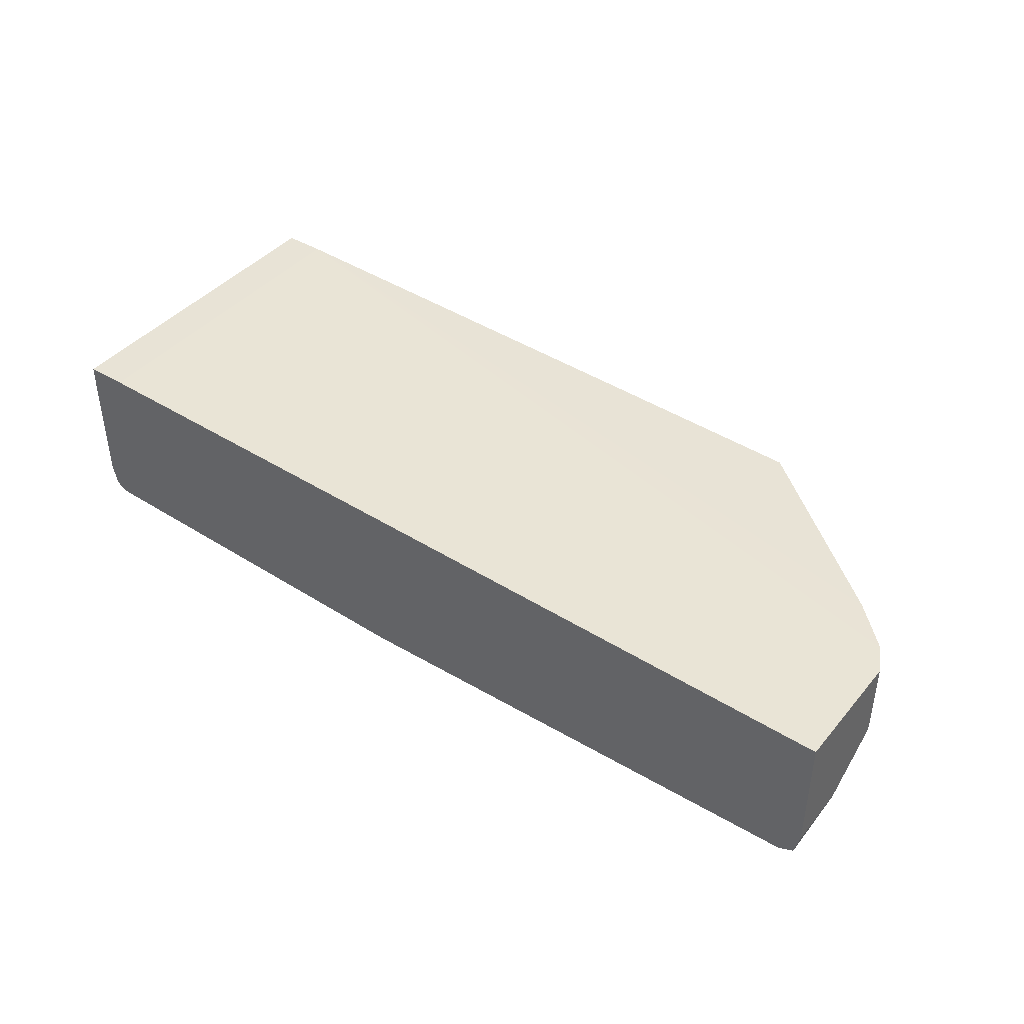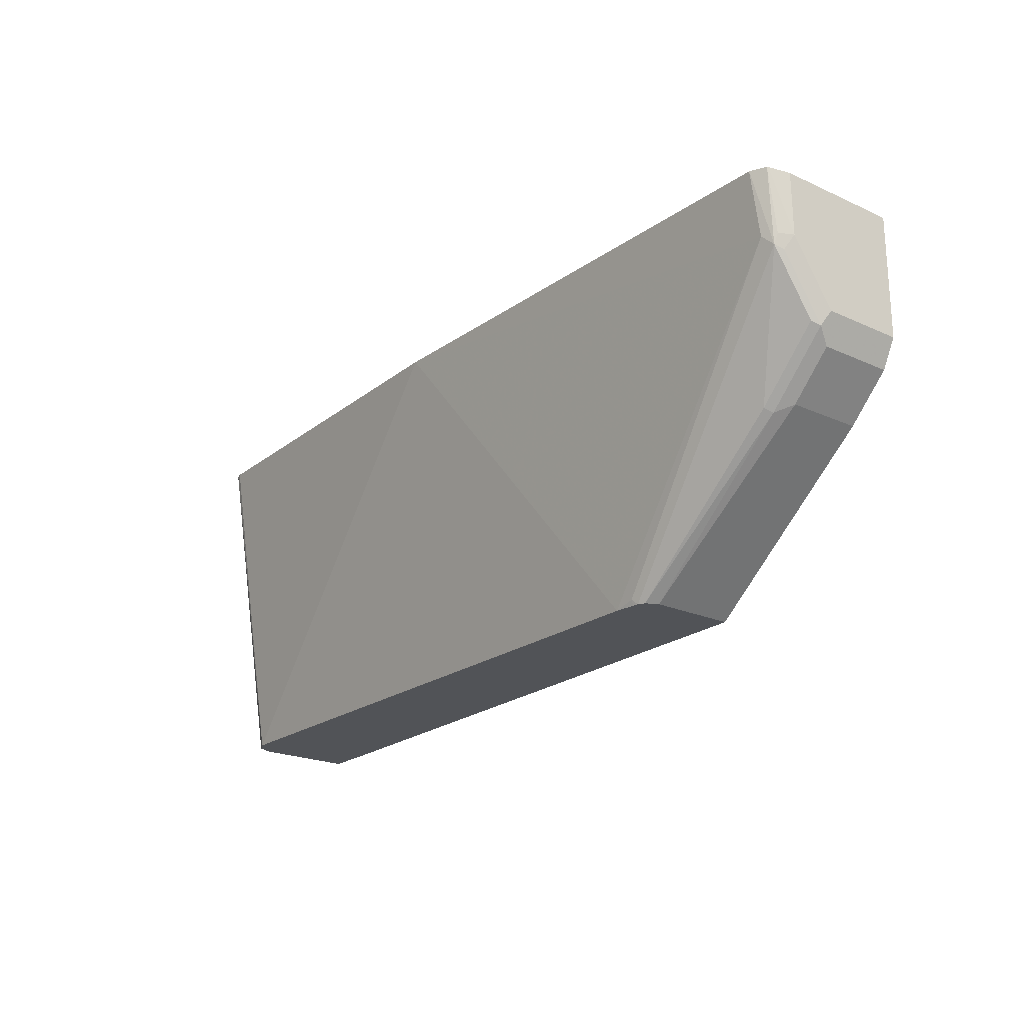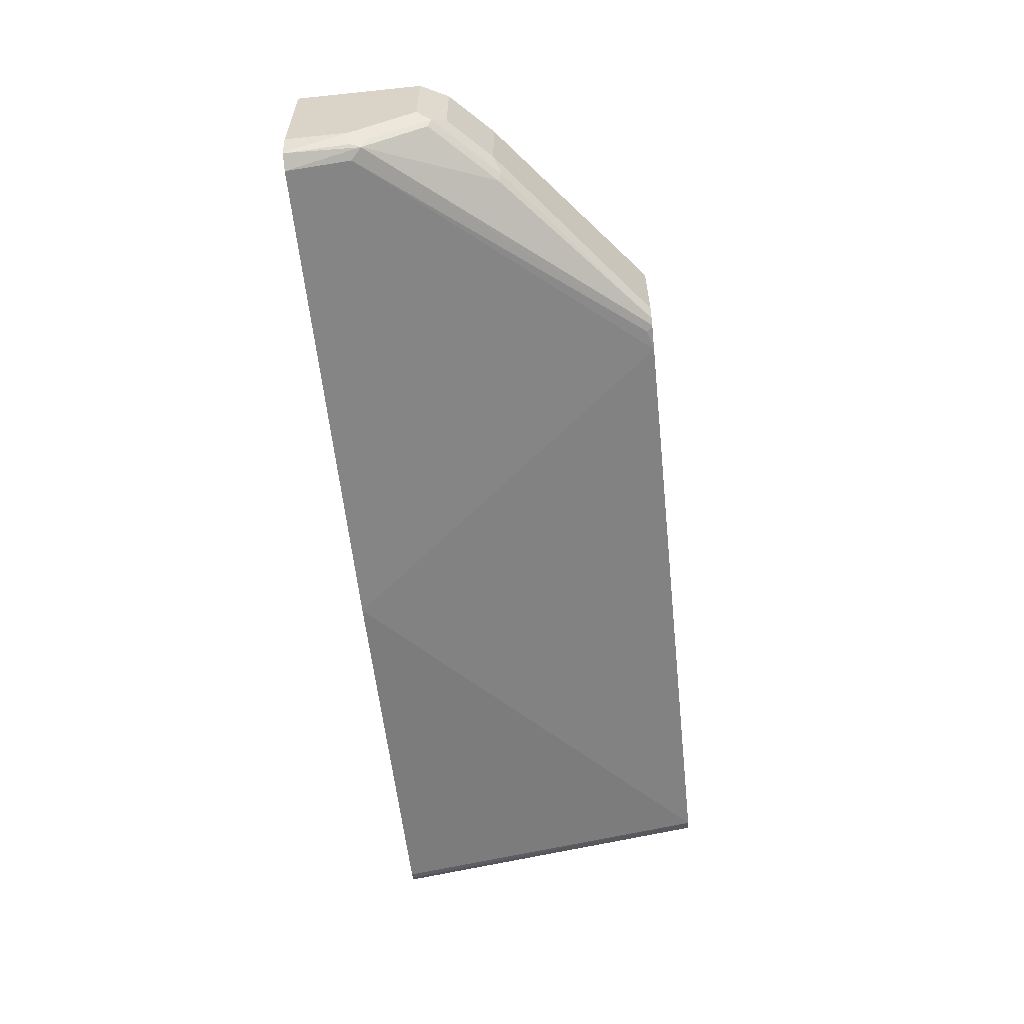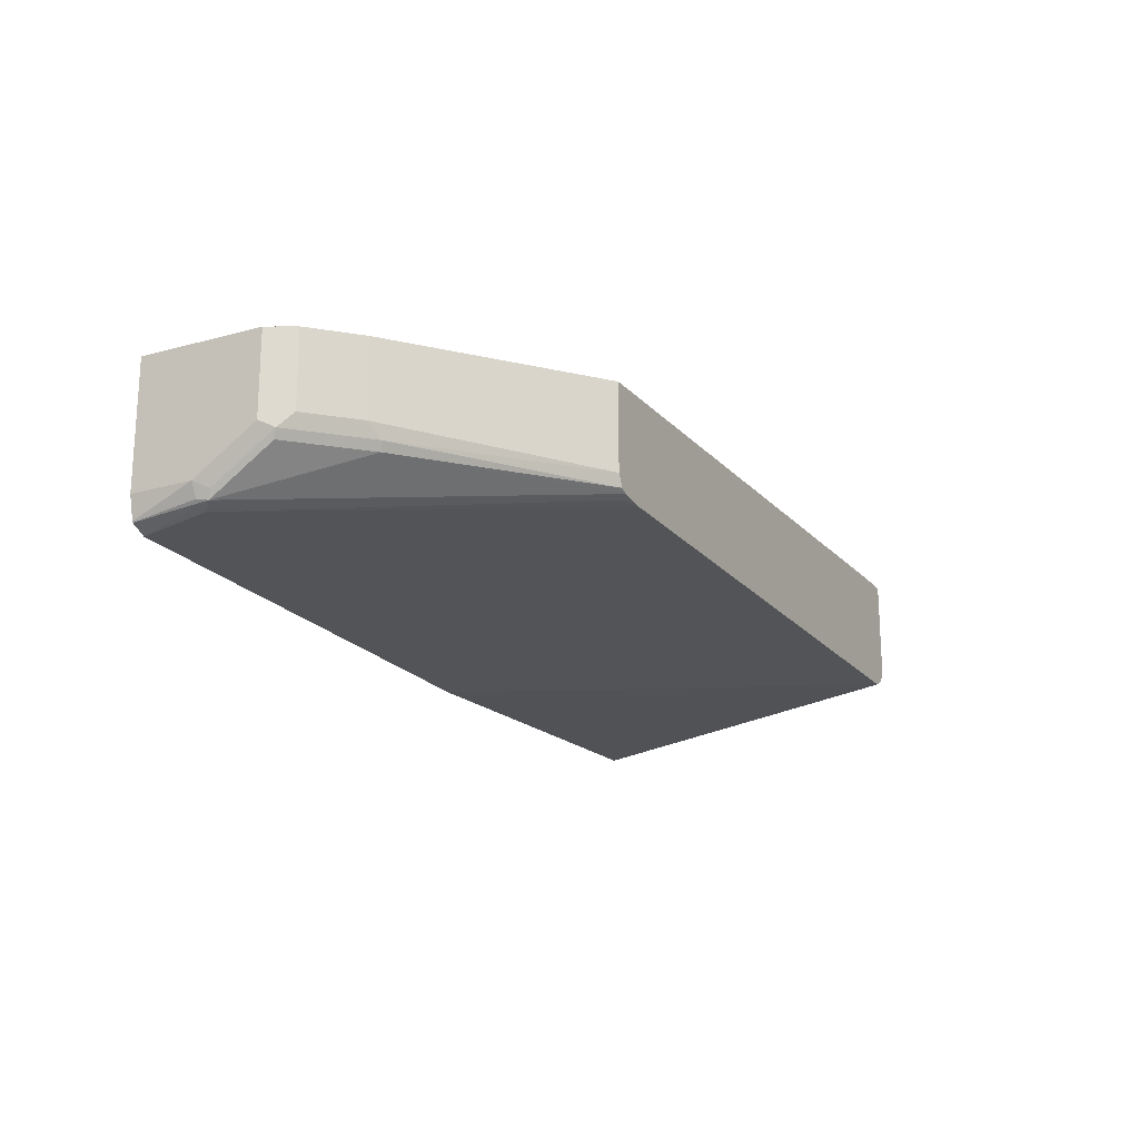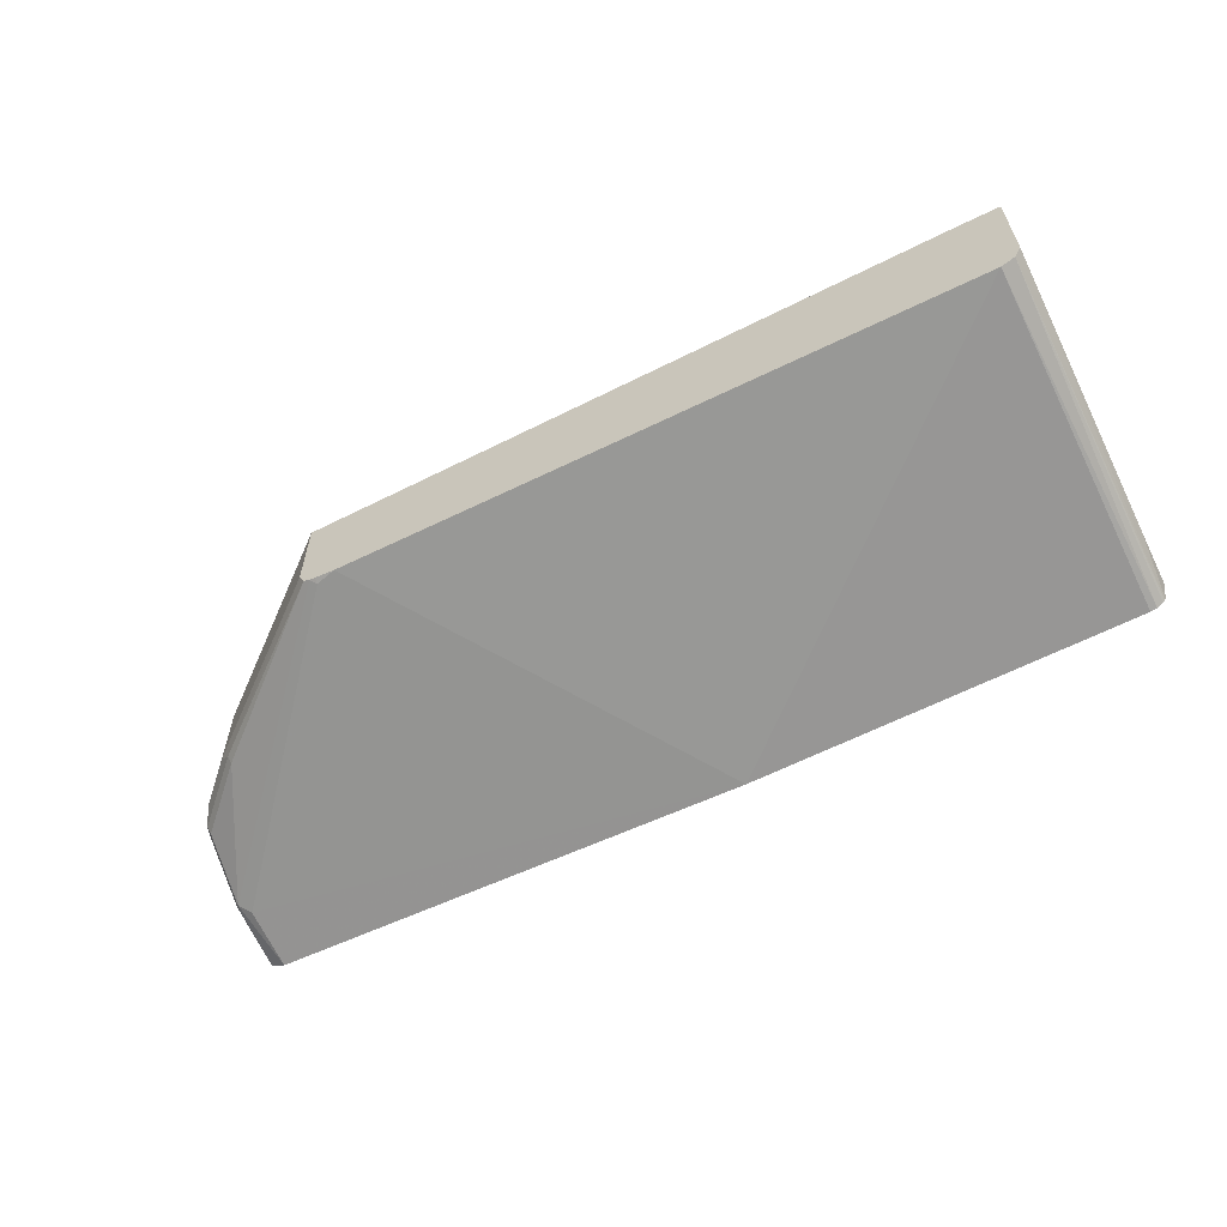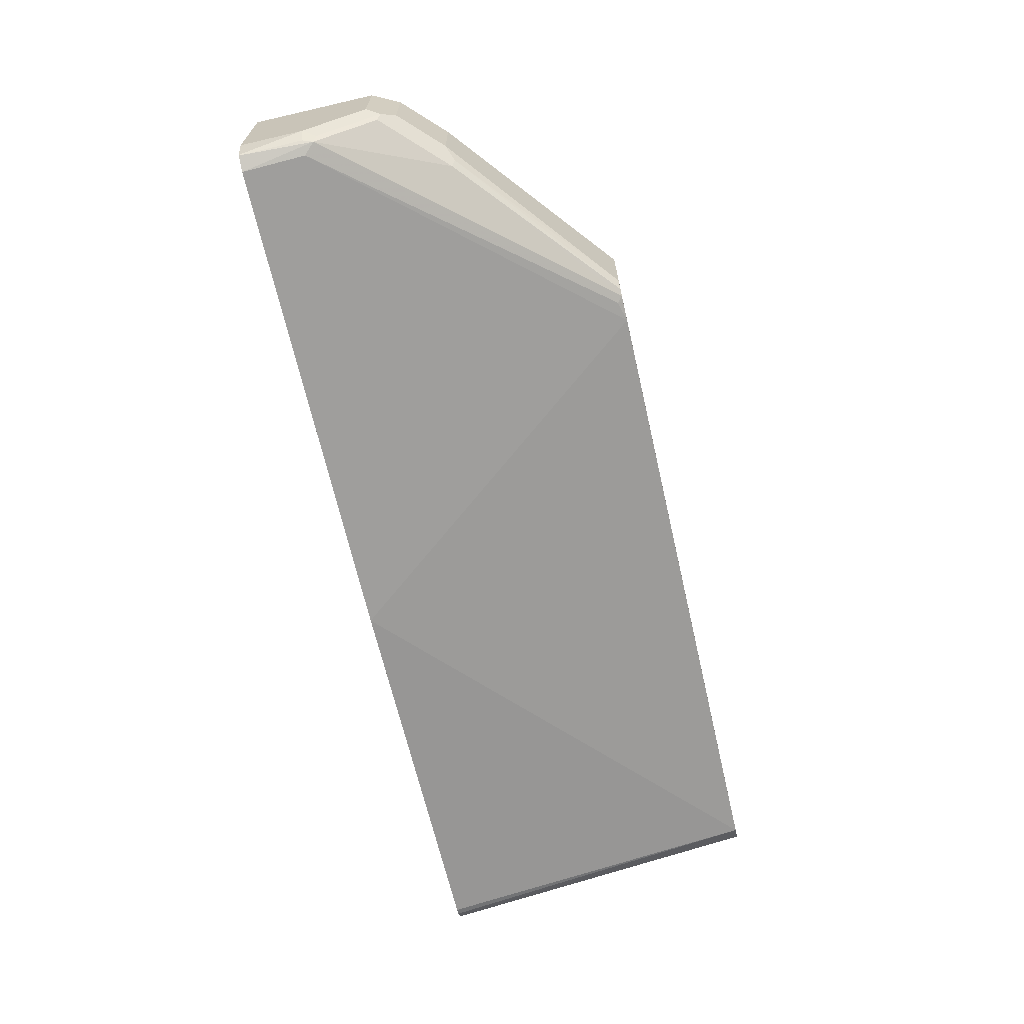
<metadata>
{"format":"obj","ext":"obj","renderer":"f3d","projection":"perspective","resolution":1024,"background":"white","views":[{"elev":41.6,"azim":36.3,"up":"+Y"},{"elev":-21.7,"azim":51.7,"up":"+Z"},{"elev":-59.1,"azim":96.1,"up":"+Y"},{"elev":-19.1,"azim":117.2,"up":"+Y"},{"elev":-59.7,"azim":-153.3,"up":"+Y"},{"elev":-67.2,"azim":103.0,"up":"+Y"}]}
</metadata>
<code>
v -0.3921 -0.1851 0.2543
v -0.3937 -0.1836 0.2543
v -0.3925 -0.1389 -0.04103
v -0.3986 -0.1268 -0.04103
v -0.3986 -0.163 0.1993
v -0.3986 -0.1637 0.2543
v -0.3947 -0.1812 0.2543
v -0.3986 -0.038 0.2543
v -0.3986 -0.038 -0.04103
v -0.3804 -0.1449 -0.04103
v -0.3862 -0.1891 0.2543
v -0.3804 -0.1905 0.2543
v -0.0362 -0.2006 0.2543
v 0.4167 -0.1637 0.2543
v 0.3985 -0.1906 0.2543
v 0.4118 -0.1842 0.2543
v 0.4123 -0.1833 0.2543
v 0.4167 -0.163 0.1993
v 0.4106 -0.1751 0.1993
v 0.4076 -0.1766 0.1902
v 0.3985 -0.1812 0.1993
v 0.1992 -0.1449 -0.03623
v 0.2041 -0.1425 -0.04103
v 0.3532 -0.1404 0.08155
v 0.2097 -0.1397 -0.04103
v 0.1811 -0.1449 -0.04103
v 0.1992 -0.1431 -0.04103
v -0.2573 -0.1449 -0.04103
v 0.2149 -0.05429 -0.04103
v 0.2149 -0.1292 -0.04103
v 0.3563 -0.1328 0.07852
v 0.4076 -0.1404 0.1358
v 0.4106 -0.1691 0.1872
v 0.4106 -0.1328 0.1328
v 0.3683 -0.1208 0.08456
v 0.3683 -0.05429 0.08456
v 0.4045 -0.05429 0.1208
v 0.4045 -0.1208 0.1208
v 0.4167 -0.05429 0.1449
v -0.3614 -0.038 -0.04103
v -0.3614 -0.038 0.2543
v 0.4167 -0.05429 0.2543
v 0.4167 -0.1268 0.1449
f 32 31 34
f 37 35 36
f 36 35 29
f 30 29 35
f 31 30 35
f 38 35 37
f 31 35 34
f 32 34 33
f 31 25 30
f 32 20 24
f 32 24 31
f 31 24 25
f 30 25 29
f 29 25 9
f 25 10 9
f 28 13 10
f 38 34 35
f 32 33 20
f 38 37 34
f 28 10 25
f 37 40 39
f 21 15 13
f 33 18 20
f 33 43 18
f 33 34 43
f 43 34 39
f 43 39 18
f 14 18 39
f 8 41 9
f 37 39 34
f 8 1 41
f 42 41 14
f 42 14 39
f 42 39 41
f 40 41 39
f 40 9 41
f 40 29 9
f 36 29 40
f 37 36 40
f 14 41 1
f 26 28 25
f 2 4 3
f 26 21 13
f 12 10 13
f 11 10 12
f 11 12 1
f 11 1 3
f 11 3 10
f 3 4 10
f 4 9 10
f 6 8 4
f 6 1 8
f 2 1 6
f 7 5 2
f 7 2 6
f 7 6 5
f 5 6 4
f 5 4 2
f 26 13 28
f 2 3 1
f 12 13 1
f 13 14 1
f 4 8 9
f 16 14 15
f 15 14 13
f 22 21 26
f 27 23 22
f 27 22 26
f 27 26 23
f 23 26 25
f 23 24 20
f 23 20 22
f 22 20 21
f 23 25 24
f 17 14 16
f 20 16 15
f 19 17 16
f 19 16 20
f 19 20 18
f 19 18 17
f 17 18 14
f 20 15 21

</code>
